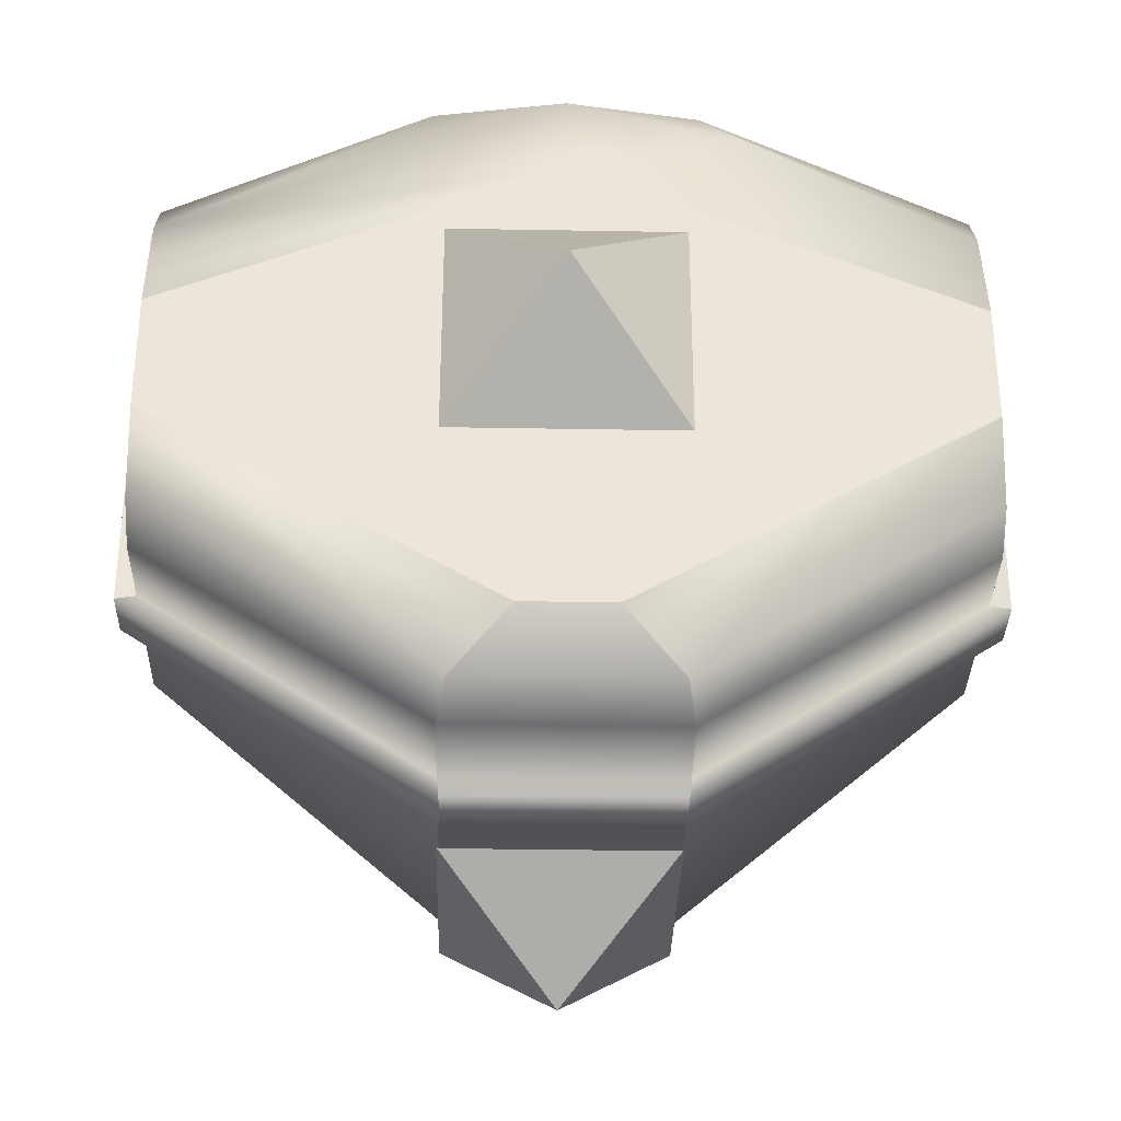
<metadata>
{"format":"obj","ext":"obj","renderer":"f3d","projection":"perspective","resolution":1024,"background":"white","views":[{"elev":-33.0,"azim":-1.3,"up":"+Z"}]}
</metadata>
<code>
o Cube.008_Cube.000
v 0.000142 -0.4283 -0.3643
v -0.2575 -0.4283 -0.2577
v -0 -0.3186 -0
v 0.2577 -0.4283 -0.2575
v 0.3643 -0.4938 0.000142
v -0.000143 -0.4314 0.3643
v -0.2577 -0.4314 0.2575
v 0.2575 -0.4314 0.2577
v -0.3643 -0.4938 -0.000143
f 1 2 3
f 4 3 5
f 6 3 7
f 3 4 1
f 5 3 8
f 8 3 6
f 3 2 9
f 9 7 3
o Cube.008_Cube.017
v 0.4969 -0.1159 -0.2642
v 0.4969 -0.0598 -0.1665
v 0.4969 -0.0598 0.002877
v 0.4969 -0.0598 0.1281
v 0.4969 -0.09428 0.2013
v 0.4969 -0.1719 0.2409
v 0.4969 -0.2074 0.2409
v 0.4969 -0.2074 -0.2642
v 0.4969 -0.4973 0.03254
v 0 -0.4973 0.243
v 0.05832 -0.4973 -0.3771
v 0.4969 -0.4973 -0.1207
v 0.4969 -0.3197 0.2409
v 0.4969 -0.3197 -0.2642
v 0.522 -0.324 -0.2714
v 0.522 -0.324 0.2734
v 0.4969 -0.3994 0.2409
v 0.4969 -0.4228 0.2258
v 0.4969 -0.4634 0.1683
v 0.4969 -0.4704 -0.228
v 0.4969 -0.4228 -0.2642
v 0.522 -0.2553 -0.2714
v 0.522 -0.2553 0.2734
v -0.4969 -0.1159 -0.2642
v -0.4969 -0.2074 -0.2642
v -0.4969 -0.2074 0.2409
v -0.4969 -0.1719 0.2409
v -0.4969 -0.09428 0.2013
v -0.4969 -0.0598 0.1281
v -0.4969 -0.0598 0.002877
v -0.4969 -0.0598 -0.1665
v -0.4969 -0.4973 0.03254
v -0.4969 -0.4973 -0.1207
v -0.05832 -0.4973 -0.3771
v -0.4969 -0.3197 0.2409
v -0.522 -0.324 0.2734
v -0.522 -0.324 -0.2714
v -0.4969 -0.3197 -0.2642
v -0.4969 -0.4228 -0.2642
v -0.4969 -0.4704 -0.228
v -0.4969 -0.4634 0.1683
v -0.4969 -0.4228 0.2258
v -0.4969 -0.3994 0.2409
v -0.522 -0.2553 -0.2714
v -0.522 -0.2553 0.2734
v 0.1429 -0.4132 -0.4836
v 0.1429 -0.3197 -0.4984
v 0.1327 -0.4609 -0.4508
v 0.1677 -0.4234 0.3898
v 0.2284 -0.4599 0.3192
v 0.1341 0.0572 0.3463
v 0.1765 0.03049 0.3675
v 0 -0.457 0.3841
v 0.1428 0.05255 -0.4984
v 0.1534 0.09454 -0.4453
v 0.1948 -0.3877 0.3776
v 0.07435 -0.2384 0.2878
v 0.06408 -0.3473 0.3428
v 0.2082 -0.05824 0.3833
v 0.2094 -0.2075 0.3804
v 0.1514 0.09947 -0.3363
v 0 0.1103 -0.3501
v 0 0.1167 0.3899
v 0.3487 8.7e-05 0.1554
v 0.3517 -0.00808 -0.1481
v 0.08794 0.1093 -0.4984
v 0 0.1124 -0.4984
v 0 -0.014 0.4239
v 0 -0.4214 0.41
v 0.4859 -0.03393 0.002246
v 0.3558 0.04652 -0.1488
v 0.3529 0.05469 0.1547
v 0.1428 -0.2074 -0.4984
v 0.07532 -0.111 0.2901
v 0.1308 -0.05824 0.3833
v 0.04435 -0.111 0.2901
v 0.2119 -0.2553 0.4239
v 0.1402 -0.2553 -0.5241
v 0.21 -0.3197 0.3787
v 0.2126 -0.324 0.422
v 0.1402 -0.324 -0.5241
v 0.07923 -0.2112 0.2883
v -0 -0.3659 0.363
v -0 -0.2377 0.305
v -0 -0.1663 0.3056
v 0.07577 -0.1663 0.2889
v 0 -0.003119 0.3265
v 0 -0.3237 0.4135
v 0 -0.2115 0.4152
v 0 -0.2593 0.4587
v 0 -0.328 0.4568
v 0 -0.05824 0.4239
v -0 -0.111 0.3063
v -0.1429 -0.3197 -0.4984
v -0.1429 -0.4132 -0.4836
v -0.1327 -0.4609 -0.4508
v -0.1677 -0.4234 0.3898
v -0.2284 -0.4599 0.3192
v -0.1765 0.03049 0.3675
v -0.1341 0.0572 0.3463
v -0.1534 0.09454 -0.4453
v -0.1428 0.05255 -0.4984
v -0.06408 -0.3473 0.3428
v -0.07435 -0.2384 0.2878
v -0.1948 -0.3877 0.3776
v -0.2082 -0.05824 0.3833
v -0.2094 -0.2075 0.3804
v -0.3517 -0.00808 -0.1481
v -0.3487 8.7e-05 0.1554
v -0.1514 0.09947 -0.3363
v -0.08794 0.1093 -0.4984
v -0.4859 -0.03393 0.002246
v -0.3529 0.05469 0.1547
v -0.3558 0.04652 -0.1488
v -0.0342 -0.4973 -0.1207
v -0.1428 -0.2074 -0.4984
v -0.07532 -0.111 0.2901
v -0.04435 -0.111 0.2901
v -0.1308 -0.05824 0.3833
v -0.2119 -0.2553 0.4239
v -0.1402 -0.2553 -0.5241
v 0.0342 -0.4973 -0.1207
v -0.21 -0.3197 0.3787
v -0.2126 -0.324 0.422
v -0.1402 -0.324 -0.5241
v -0.07923 -0.2112 0.2883
v -0.07577 -0.1663 0.2889
f 10 11 12 13 14 15 16 17
f 22 23 24 25
f 23 22 26 27 28 18 21 29 30
f 31 32 25 24
f 17 16 32 31
f 33 34 35 36 37 38 39 40
f 44 45 46 47
f 47 48 49 42 41 50 51 52 44
f 53 46 45 54
f 34 53 54 35
f 41 42 124 19
f 19 131 21 18
f 21 131 20
f 124 131 19
f 20 131 124 43
f 124 42 43
f 30 55 56 23
f 55 30 29 57
f 58 59 28 27
f 13 60 61 14
f 11 10 63 64
f 58 65 66 67
f 68 69 16 15
f 11 64 70 74
f 26 65 58 27
f 15 14 61 68
f 125 111 120 76 75 63 82
f 61 77 68
f 60 77 61
f 72 77 60
f 58 78 62
f 57 29 21 20
f 79 80 81
f 73 12 79 81
f 12 73 13
f 12 74 80 79
f 17 82 63 10
f 83 68 84 85
f 129 99 98 116
f 133 45 44 132 97 88 22 25 89 100
f 82 17 31 87
f 95 91 88 69 68 83
f 90 56 103 134
f 22 88 65 26
f 32 86 89 25
f 130 87 90 134
f 105 57 20 43
f 24 90 87 31
f 65 88 91 66
f 23 56 90 24
f 19 50 41
f 78 58 67 92
f 66 93 92 67
f 94 95 83 96
f 116 132 135 136 126 115
f 89 86 99 100
f 84 101 102 85
f 68 77 101 84
f 96 83 85 102
f 18 28 19
f 59 58 62
f 71 70 64
f 71 64 75
f 75 76 71
f 64 63 75
f 48 47 103 104
f 104 105 49 48
f 106 51 50 107
f 38 37 108 109
f 94 136 135 113 93
f 40 110 111 33
f 106 112 113 114
f 115 36 35 116
f 40 117 119 110
f 52 51 106 114
f 36 115 108 37
f 108 115 77
f 109 108 77
f 72 109 77
f 106 62 78
f 105 43 42 49
f 121 122 123
f 118 122 121 39
f 39 38 118
f 39 121 123 117
f 19 28 59 62
f 34 33 111 125
f 126 127 128 115
f 104 103 56 55
f 125 130 53 34
f 44 52 114 132
f 54 45 133 129
f 46 53 130 134
f 114 113 135 132
f 47 46 134 103
f 130 125 82 87
f 78 92 112 106
f 113 112 92 93
f 94 93 66 91 95
f 94 96 126 136
f 69 86 32 16
f 133 100 99 129
f 128 127 102 101
f 115 128 101 77
f 96 102 127 126
f 50 19 62 107
f 107 62 106
f 71 110 119
f 71 120 110
f 120 71 76
f 110 120 111
f 74 70 73
f 119 117 118
f 104 55 57 105
f 116 35 54 129
f 86 69 98 99
f 74 12 11
f 13 73 60
f 117 40 39
f 118 109 72
f 109 118 38
f 60 73 72
f 72 70 71
f 72 71 119
f 73 70 72
f 118 72 119
o Sphere.003
v 0 -0.2801 -0.4865
v 0 0.05651 -0.4802
v 0.1448 -0.1451 -0.4976
v 0.1517 0.1565 -0.3663
v 0.1547 -0.2801 -0.3734
v 0.2202 0.1565 -0.3296
v 0.2246 -0.2801 -0.3361
v 0.2803 0.05651 -0.2803
v 0.2858 -0.2801 -0.2858
v 0.3296 0.05651 -0.2202
v 0.3361 -0.2801 -0.2246
v 0.3663 0.05651 -0.1517
v 0.3734 -0.2801 -0.1547
v 0.3888 0.05651 -0.07734
v 0.3964 -0.2801 -0.07885
v 0.3964 0.05651 0
v 0.4042 -0.2801 -0
v 0.3888 0.05651 0.07734
v 0.3964 -0.2801 0.07885
v 0.3663 0.05651 0.1517
v 0.3734 -0.2801 0.1547
v 0.3296 0.05651 0.2202
v 0.3361 -0.2801 0.2246
v 0.2803 0.05651 0.2803
v 0.2858 -0.2801 0.2858
v 0.2202 0.05651 0.3296
v 0.2246 -0.2801 0.3361
v 0.1517 0.05651 0.3663
v 0.1547 -0.2801 0.3734
v 0.07762 0.05651 0.3902
v 0.07885 -0.2801 0.3964
v 0 0.05651 0.3978
v 0 -0.2801 0.4042
v -0.07762 0.05651 0.3902
v -0.07885 -0.2801 0.3964
v -0.1517 0.05651 0.3663
v -0.1547 -0.2801 0.3734
v -0.2202 0.05651 0.3296
v -0.2246 -0.2801 0.3361
v -0.2803 0.05651 0.2803
v -0.2858 -0.2801 0.2858
v -0.3296 0.05651 0.2202
v -0.3361 -0.2801 0.2246
v -0.3663 0.05651 0.1517
v -0.3734 -0.2801 0.1547
v -0.3888 0.05651 0.07734
v -0.3964 -0.2801 0.07885
v -0.3964 0.05651 0
v -0.4042 -0.2801 -0
v -0.3888 0.05651 -0.07734
v -0.3964 -0.2801 -0.07885
v -0.3663 0.05651 -0.1517
v -0.3734 -0.2801 -0.1547
v -0.3296 0.05651 -0.2202
v -0.3361 -0.2801 -0.2246
v -0.2803 0.05651 -0.2803
v -0.2858 -0.2801 -0.2858
v -0.2202 0.1565 -0.3296
v -0.2246 -0.2801 -0.3361
v -0.1517 0.1565 -0.3663
v -0.1547 -0.2801 -0.3734
v -0.1459 -0.1454 -0.4976
v 0.09254 0.3369 -0.1796
v 0.1491 0.1753 -0.3239
v 0.1445 0.1457 -0.4975
v 0.3331 0.07525 0.138
v 0.2998 0.07525 0.2003
v -0.255 0.07525 -0.255
v -0.2003 0.1753 -0.2998
v -0.2003 0.07525 0.2998
v -0.255 0.07525 0.255
v 0.2003 0.1753 -0.2998
v 0.255 0.07525 0.255
v -0.2998 0.07525 0.2003
v -0.1491 0.1753 -0.3239
v 0.255 0.07525 -0.255
v 0.2003 0.07525 0.2998
v -0.3331 0.07525 0.138
v -0.09254 0.3369 -0.1796
v -0.1463 0.1454 -0.4975
v 0.1491 0.07525 0.3239
v 0.2998 0.07525 -0.2003
v -0.3537 0.07525 0.07035
v 0 0.3369 -0.1962
v 0 0.1448 -0.4984
v 0.3331 0.07525 -0.138
v 0.07178 0.1503 0.3248
v 0.07734 0.1315 0.3888
v -0.3606 0.07525 0
v 0 0.1503 0.3345
v 0 0.1315 0.3964
v 0.3537 0.07525 -0.07035
v -0.3537 0.07525 -0.07035
v 0.3606 0.07525 0
v -0.07178 0.1503 0.3248
v -0.07734 0.1315 0.3888
v -0.3331 0.07525 -0.138
v 0.3537 0.07525 0.07035
v -0.2998 0.07525 -0.2003
v -0.1491 0.07525 0.3239
v -0.07885 -0.4232 0.3234
v 0 -0.4232 0.3312
v -0.2246 -0.4232 0.2631
v -0.1547 -0.4232 0.3004
v 0.07885 -0.4232 0.3234
v 0.1547 -0.4232 0.3004
v 0.2246 -0.4232 0.2631
v 0 0.2763 -0.4134
v -0.1194 0.2766 -0.4046
v 0.1185 0.2767 -0.4046
f 141 140 142 143
f 143 142 144 145
f 145 144 146 147
f 147 146 148 149
f 149 148 150 151
f 151 150 152 153
f 153 152 154 155
f 155 154 156 157
f 157 156 158 159
f 159 158 160 161
f 161 160 162 163
f 163 162 164 165
f 165 164 166 167
f 167 166 168 169
f 169 168 170 171
f 171 170 172 173
f 173 172 174 175
f 175 174 176 177
f 177 176 178 179
f 179 178 180 181
f 181 180 182 183
f 183 182 184 185
f 185 184 186 187
f 187 186 188 189
f 189 188 190 191
f 191 190 192 193
f 193 192 194 195
f 195 194 196 197
f 199 200 246
f 202 203 158 156
f 204 205 194 192
f 206 207 176 174
f 200 208 142 140
f 203 209 160 158
f 207 210 178 176
f 205 211 196 194
f 208 212 144 142
f 209 213 162 160
f 210 214 180 178
f 211 215 245
f 213 217 164 162
f 212 218 146 144
f 214 219 182 180
f 215 220 244 245
f 218 222 148 146
f 217 223 224 164
f 220 199 246 244
f 219 225 184 182
f 223 226 227 224
f 222 228 150 148
f 225 229 186 184
f 228 230 152 150
f 226 231 232 227
f 229 233 188 186
f 230 234 154 152
f 233 235 190 188
f 231 236 172 232
f 234 202 156 154
f 236 206 174 172
f 235 204 192 190
f 170 168 227 232
f 172 170 232
f 166 164 224
f 168 166 224 227
f 198 196 216
f 139 138 221 201
f 138 198 216 221
f 140 139 201
f 169 171 237 238
f 173 175 239 240
f 167 169 238 241
f 171 173 240 237
f 163 165 242 243
f 165 167 241 242
f 245 216 196 211
f 244 246 201 221
f 245 244 221 216
f 246 200 140 201
l 137 138
o Sphere.002
v 0 0.2561 -0.26
v 0 0.3018 -0.2043
v 0.03985 0.3018 -0.2003
v 0.05072 0.2561 -0.255
v 0 0.2004 -0.3057
v 0.05964 0.2004 -0.2998
v 0 0.1368 -0.3397
v 0.06627 0.1368 -0.3331
v 0 0.06783 -0.3606
v 0.07035 0.06783 -0.3537
v 0 -0.003894 -0.3677
v 0.07173 -0.003894 -0.3606
v 0 0.3567 -0.07173
v 0 0.3638 0
v 0.01399 0.3567 -0.07035
v 0 0.3358 -0.1407
v 0.02745 0.3358 -0.138
v 0.05384 0.3358 -0.13
v 0.07817 0.3018 -0.1887
v 0.09949 0.2561 -0.2402
v 0.117 0.2004 -0.2824
v 0.13 0.1368 -0.3138
v 0.138 0.06783 -0.3331
v 0.1407 -0.003894 -0.3397
v 0.02745 0.3567 -0.06627
v 0.1887 0.1368 -0.2824
v 0.2003 0.06783 -0.2998
v 0.2043 -0.003894 -0.3057
v 0.03985 0.3567 -0.05964
v 0.07817 0.3358 -0.117
v 0.1135 0.3018 -0.1698
v 0.1444 0.2561 -0.2162
v 0.1698 0.2004 -0.2542
v 0.1444 0.3018 -0.1444
v 0.1838 0.2561 -0.1838
v 0.2162 0.2004 -0.2162
v 0.2402 0.1368 -0.2402
v 0.255 0.06783 -0.255
v 0.26 -0.003894 -0.26
v 0.05072 0.3567 -0.05072
v 0.09949 0.3358 -0.09949
v 0.2998 0.06783 -0.2003
v 0.3057 -0.003894 -0.2043
v 0.05964 0.3567 -0.03985
v 0.117 0.3358 -0.07817
v 0.1698 0.3018 -0.1135
v 0.2162 0.2561 -0.1444
v 0.2542 0.2004 -0.1698
v 0.2824 0.1368 -0.1887
v 0.1887 0.3018 -0.07817
v 0.2402 0.2561 -0.09949
v 0.2824 0.2004 -0.117
v 0.3138 0.1368 -0.13
v 0.3331 0.06783 -0.138
v 0.3397 -0.003894 -0.1407
v 0.06627 0.3567 -0.02745
v 0.13 0.3358 -0.05384
v 0.3537 0.06783 -0.07035
v 0.3606 -0.003894 -0.07173
v 0.07035 0.3567 -0.01399
v 0.138 0.3358 -0.02745
v 0.2003 0.3018 -0.03985
v 0.255 0.2561 -0.05072
v 0.2998 0.2004 -0.05964
v 0.3331 0.1368 -0.06627
v 0.26 0.2561 0
v 0.3057 0.2004 0
v 0.3397 0.1368 0
v 0.3606 0.06783 0
v 0.3677 -0.003894 -0
v 0.07173 0.3567 0
v 0.1407 0.3358 0
v 0.2043 0.3018 0
v 0.07035 0.3567 0.01399
v 0.138 0.3358 0.02745
v 0.2003 0.3018 0.03985
v 0.255 0.2561 0.05072
v 0.2998 0.2004 0.05964
v 0.3331 0.1368 0.06627
v 0.3537 0.06783 0.07035
v 0.3606 -0.003894 0.07173
v 0.2402 0.2561 0.09949
v 0.2824 0.2004 0.117
v 0.3138 0.1368 0.13
v 0.3331 0.06783 0.138
v 0.3397 -0.003894 0.1407
v 0.06627 0.3567 0.02745
v 0.13 0.3358 0.05384
v 0.1887 0.3018 0.07817
v 0.05964 0.3567 0.03985
v 0.117 0.3358 0.07817
v 0.1698 0.3018 0.1135
v 0.2162 0.2561 0.1444
v 0.2542 0.2004 0.1698
v 0.2824 0.1368 0.1887
v 0.2998 0.06783 0.2003
v 0.3057 -0.003894 0.2043
v 0.2162 0.2004 0.2162
v 0.2402 0.1368 0.2402
v 0.255 0.06783 0.255
v 0.26 -0.003894 0.26
v 0.05072 0.3567 0.05072
v 0.09949 0.3358 0.09949
v 0.1444 0.3018 0.1444
v 0.1838 0.2561 0.1838
v 0.07817 0.3358 0.117
v 0.1135 0.3018 0.1698
v 0.1444 0.2561 0.2162
v 0.1698 0.2004 0.2542
v 0.1887 0.1368 0.2824
v 0.2003 0.06783 0.2998
v 0.2043 -0.003894 0.3057
v 0.03985 0.3567 0.05964
v 0.13 0.1368 0.3138
v 0.138 0.06783 0.3331
v 0.1407 -0.003894 0.3397
v 0.02745 0.3567 0.06627
v 0.05384 0.3358 0.13
v 0.07817 0.3018 0.1887
v 0.09949 0.2561 0.2402
v 0.117 0.2004 0.2824
v 0.02745 0.3358 0.138
v 0.03985 0.3018 0.2003
v 0.05072 0.2561 0.255
v 0.05964 0.2004 0.2998
v 0.06627 0.1368 0.3331
v 0.07035 0.06783 0.3537
v 0.07173 -0.003894 0.3606
v 0.01399 0.3567 0.07035
v 0 0.1368 0.3397
v 0 0.06783 0.3606
v 0 -0.003894 0.3677
v 0 0.3567 0.07173
v 0 0.3358 0.1407
v 0 0.3018 0.2043
v 0 0.2561 0.26
v 0 0.2004 0.3057
v -0.03985 0.3018 0.2003
v -0.05072 0.2561 0.255
v -0.05964 0.2004 0.2998
v -0.06627 0.1368 0.3331
v -0.07035 0.06783 0.3537
v -0.07173 -0.003894 0.3606
v -0.01399 0.3567 0.07035
v -0.02745 0.3358 0.138
v -0.138 0.06783 0.3331
v -0.1407 -0.003894 0.3397
v -0.02745 0.3567 0.06627
v -0.05384 0.3358 0.13
v -0.07817 0.3018 0.1887
v -0.09949 0.2561 0.2402
v -0.117 0.2004 0.2824
v -0.13 0.1368 0.3138
v -0.1135 0.3018 0.1698
v -0.1444 0.2561 0.2162
v -0.1698 0.2004 0.2542
v -0.1887 0.1368 0.2824
v -0.2003 0.06783 0.2998
v -0.2043 -0.003894 0.3057
v -0.03985 0.3567 0.05964
v -0.07817 0.3358 0.117
v -0.255 0.06783 0.255
v -0.26 -0.003894 0.26
v -0.05072 0.3567 0.05072
v -0.09949 0.3358 0.09949
v -0.1444 0.3018 0.1444
v -0.1838 0.2561 0.1838
v -0.2162 0.2004 0.2162
v -0.2402 0.1368 0.2402
v -0.2162 0.2561 0.1444
v -0.2542 0.2004 0.1698
v -0.2824 0.1368 0.1887
v -0.2998 0.06783 0.2003
v -0.3057 -0.003894 0.2043
v -0.05964 0.3567 0.03985
v -0.117 0.3358 0.07817
v -0.1698 0.3018 0.1135
v -0.06627 0.3567 0.02745
v -0.13 0.3358 0.05384
v -0.1887 0.3018 0.07817
v -0.2402 0.2561 0.09949
v -0.2824 0.2004 0.117
v -0.3138 0.1368 0.13
v -0.3331 0.06783 0.138
v -0.3397 -0.003894 0.1407
v -0.2998 0.2004 0.05964
v -0.3331 0.1368 0.06627
v -0.3537 0.06783 0.07035
v -0.3606 -0.003894 0.07173
v -0.07035 0.3567 0.01399
v -0.138 0.3358 0.02745
v -0.2003 0.3018 0.03985
v -0.255 0.2561 0.05072
v -0.07173 0.3567 0
v -0.1407 0.3358 0
v -0.2043 0.3018 0
v -0.26 0.2561 0
v -0.3057 0.2004 0
v -0.3397 0.1368 0
v -0.3606 0.06783 0
v -0.3677 -0.003894 -0
v -0.2998 0.2004 -0.05964
v -0.3331 0.1368 -0.06627
v -0.3537 0.06783 -0.07035
v -0.3606 -0.003894 -0.07173
v -0.07035 0.3567 -0.01399
v -0.138 0.3358 -0.02745
v -0.2003 0.3018 -0.03985
v -0.255 0.2561 -0.05072
v -0.13 0.3358 -0.05384
v -0.1887 0.3018 -0.07817
v -0.2402 0.2561 -0.09949
v -0.2824 0.2004 -0.117
v -0.3138 0.1368 -0.13
v -0.3331 0.06783 -0.138
v -0.3397 -0.003894 -0.1407
v -0.06627 0.3567 -0.02745
v -0.2824 0.1368 -0.1887
v -0.2998 0.06783 -0.2003
v -0.3057 -0.003894 -0.2043
v -0.05964 0.3567 -0.03985
v -0.117 0.3358 -0.07817
v -0.1698 0.3018 -0.1135
v -0.2162 0.2561 -0.1444
v -0.2542 0.2004 -0.1698
v -0.09949 0.3358 -0.09949
v -0.1444 0.3018 -0.1444
v -0.1838 0.2561 -0.1838
v -0.2162 0.2004 -0.2162
v -0.2402 0.1368 -0.2402
v -0.255 0.06783 -0.255
v -0.26 -0.003894 -0.26
v -0.05072 0.3567 -0.05072
v -0.1887 0.1368 -0.2824
v -0.2003 0.06783 -0.2998
v -0.2043 -0.003894 -0.3057
v -0.03985 0.3567 -0.05964
v -0.07817 0.3358 -0.117
v -0.1135 0.3018 -0.1698
v -0.1444 0.2561 -0.2162
v -0.1698 0.2004 -0.2542
v -0.07817 0.3018 -0.1887
v -0.09949 0.2561 -0.2402
v -0.117 0.2004 -0.2824
v -0.13 0.1368 -0.3138
v -0.138 0.06783 -0.3331
v -0.1407 -0.003894 -0.3397
v -0.02745 0.3567 -0.06627
v -0.05384 0.3358 -0.13
v -0.07035 0.06783 -0.3537
v -0.07173 -0.003894 -0.3606
v -0.01399 0.3567 -0.07035
v -0.02745 0.3358 -0.138
v -0.03985 0.3018 -0.2003
v -0.05072 0.2561 -0.255
v -0.05964 0.2004 -0.2998
v -0.06627 0.1368 -0.3331
f 247 248 249 250
f 251 247 250 252
f 253 251 252 254
f 255 253 254 256
f 257 255 256 258
f 259 260 261
f 262 259 261 263
f 248 262 263 249
f 249 263 264 265
f 250 249 265 266
f 252 250 266 267
f 254 252 267 268
f 256 254 268 269
f 258 256 269 270
f 261 260 271
f 263 261 271 264
f 269 268 272 273
f 270 269 273 274
f 271 260 275
f 264 271 275 276
f 265 264 276 277
f 266 265 277 278
f 267 266 278 279
f 268 267 279 272
f 278 277 280 281
f 279 278 281 282
f 272 279 282 283
f 273 272 283 284
f 274 273 284 285
f 275 260 286
f 276 275 286 287
f 277 276 287 280
f 285 284 288 289
f 286 260 290
f 287 286 290 291
f 280 287 291 292
f 281 280 292 293
f 282 281 293 294
f 283 282 294 295
f 284 283 295 288
f 293 292 296 297
f 294 293 297 298
f 295 294 298 299
f 288 295 299 300
f 289 288 300 301
f 290 260 302
f 291 290 302 303
f 292 291 303 296
f 301 300 304 305
f 302 260 306
f 303 302 306 307
f 296 303 307 308
f 297 296 308 309
f 298 297 309 310
f 299 298 310 311
f 300 299 311 304
f 310 309 312 313
f 311 310 313 314
f 304 311 314 315
f 305 304 315 316
f 306 260 317
f 307 306 317 318
f 308 307 318 319
f 309 308 319 312
f 317 260 320
f 318 317 320 321
f 319 318 321 322
f 312 319 322 323
f 313 312 323 324
f 314 313 324 325
f 315 314 325 326
f 316 315 326 327
f 324 323 328 329
f 325 324 329 330
f 326 325 330 331
f 327 326 331 332
f 320 260 333
f 321 320 333 334
f 322 321 334 335
f 323 322 335 328
f 334 333 336 337
f 335 334 337 338
f 328 335 338 339
f 329 328 339 340
f 330 329 340 341
f 331 330 341 342
f 332 331 342 343
f 333 260 336
f 341 340 344 345
f 342 341 345 346
f 343 342 346 347
f 336 260 348
f 337 336 348 349
f 338 337 349 350
f 339 338 350 351
f 340 339 351 344
f 350 349 352 353
f 351 350 353 354
f 344 351 354 355
f 345 344 355 356
f 346 345 356 357
f 347 346 357 358
f 348 260 359
f 349 348 359 352
f 357 356 360 361
f 358 357 361 362
f 359 260 363
f 352 359 363 364
f 353 352 364 365
f 354 353 365 366
f 355 354 366 367
f 356 355 367 360
f 365 364 368 369
f 366 365 369 370
f 367 366 370 371
f 360 367 371 372
f 361 360 372 373
f 362 361 373 374
f 363 260 375
f 364 363 375 368
f 373 372 376 377
f 374 373 377 378
f 375 260 379
f 368 375 379 380
f 369 368 380 381
f 370 369 381 382
f 371 370 382 383
f 372 371 383 376
f 382 381 384 385
f 383 382 385 386
f 376 383 386 387
f 377 376 387 388
f 378 377 388 389
f 379 260 390
f 380 379 390 391
f 381 380 391 384
f 389 388 392 393
f 390 260 394
f 391 390 394 395
f 384 391 395 396
f 385 384 396 397
f 386 385 397 398
f 387 386 398 399
f 388 387 399 392
f 397 396 400 401
f 398 397 401 402
f 399 398 402 403
f 392 399 403 404
f 393 392 404 405
f 394 260 406
f 395 394 406 407
f 396 395 407 400
f 405 404 408 409
f 406 260 410
f 407 406 410 411
f 400 407 411 412
f 401 400 412 413
f 402 401 413 414
f 403 402 414 415
f 404 403 415 408
f 414 413 416 417
f 415 414 417 418
f 408 415 418 419
f 409 408 419 420
f 410 260 421
f 411 410 421 422
f 412 411 422 423
f 413 412 423 416
f 422 421 424 425
f 423 422 425 426
f 416 423 426 427
f 417 416 427 428
f 418 417 428 429
f 419 418 429 430
f 420 419 430 431
f 421 260 424
f 429 428 432 433
f 430 429 433 434
f 431 430 434 435
f 424 260 436
f 425 424 436 437
f 426 425 437 438
f 427 426 438 439
f 428 427 439 432
f 437 436 440 441
f 438 437 441 442
f 439 438 442 443
f 432 439 443 444
f 433 432 444 445
f 434 433 445 446
f 435 434 446 447
f 436 260 440
f 445 444 448 449
f 446 445 449 450
f 447 446 450 451
f 440 260 452
f 441 440 452 453
f 442 441 453 454
f 443 442 454 455
f 444 443 455 448
f 454 453 456 457
f 455 454 457 458
f 448 455 458 459
f 449 448 459 460
f 450 449 460 461
f 451 450 461 462
f 452 260 463
f 453 452 463 456
f 461 460 464 465
f 462 461 465 466
f 463 260 467
f 456 463 467 468
f 457 456 468 469
f 458 457 469 470
f 459 458 470 471
f 460 459 471 464
f 469 468 472 473
f 470 469 473 474
f 471 470 474 475
f 464 471 475 476
f 465 464 476 477
f 466 465 477 478
f 467 260 479
f 468 467 479 472
f 477 476 480 481
f 478 477 481 482
f 479 260 483
f 472 479 483 484
f 473 472 484 485
f 474 473 485 486
f 475 474 486 487
f 476 475 487 480
f 486 485 488 489
f 487 486 489 490
f 480 487 490 491
f 481 480 491 492
f 482 481 492 493
f 483 260 494
f 484 483 494 495
f 485 484 495 488
f 493 492 496 497
f 494 260 498
f 495 494 498 499
f 488 495 499 500
f 489 488 500 501
f 490 489 501 502
f 491 490 502 503
f 492 491 503 496
f 502 501 247 251
f 503 502 251 253
f 496 503 253 255
f 497 496 255 257
f 498 260 259
f 499 498 259 262
f 500 499 262 248
f 501 500 248 247
o Plane.054_Plane.048
v -0.000713 -0.6379 -0.000201
v 0.1448 -0.4976 0.1451
v -0.1459 -0.4976 0.1454
v -0.1463 -0.4975 -0.1454
v 0.1445 -0.4975 -0.1457
f 504 505 506
f 507 504 506
f 507 508 504
f 508 505 504
o Plane.054_Plane.000
v -0.000713 0.000201 -0.6379
v 0.1448 -0.1451 -0.4976
v -0.1459 -0.1454 -0.4976
v -0.1463 0.1454 -0.4975
v 0.1445 0.1457 -0.4975
f 509 510 511
f 512 509 511
f 512 513 509
f 513 510 509

</code>
